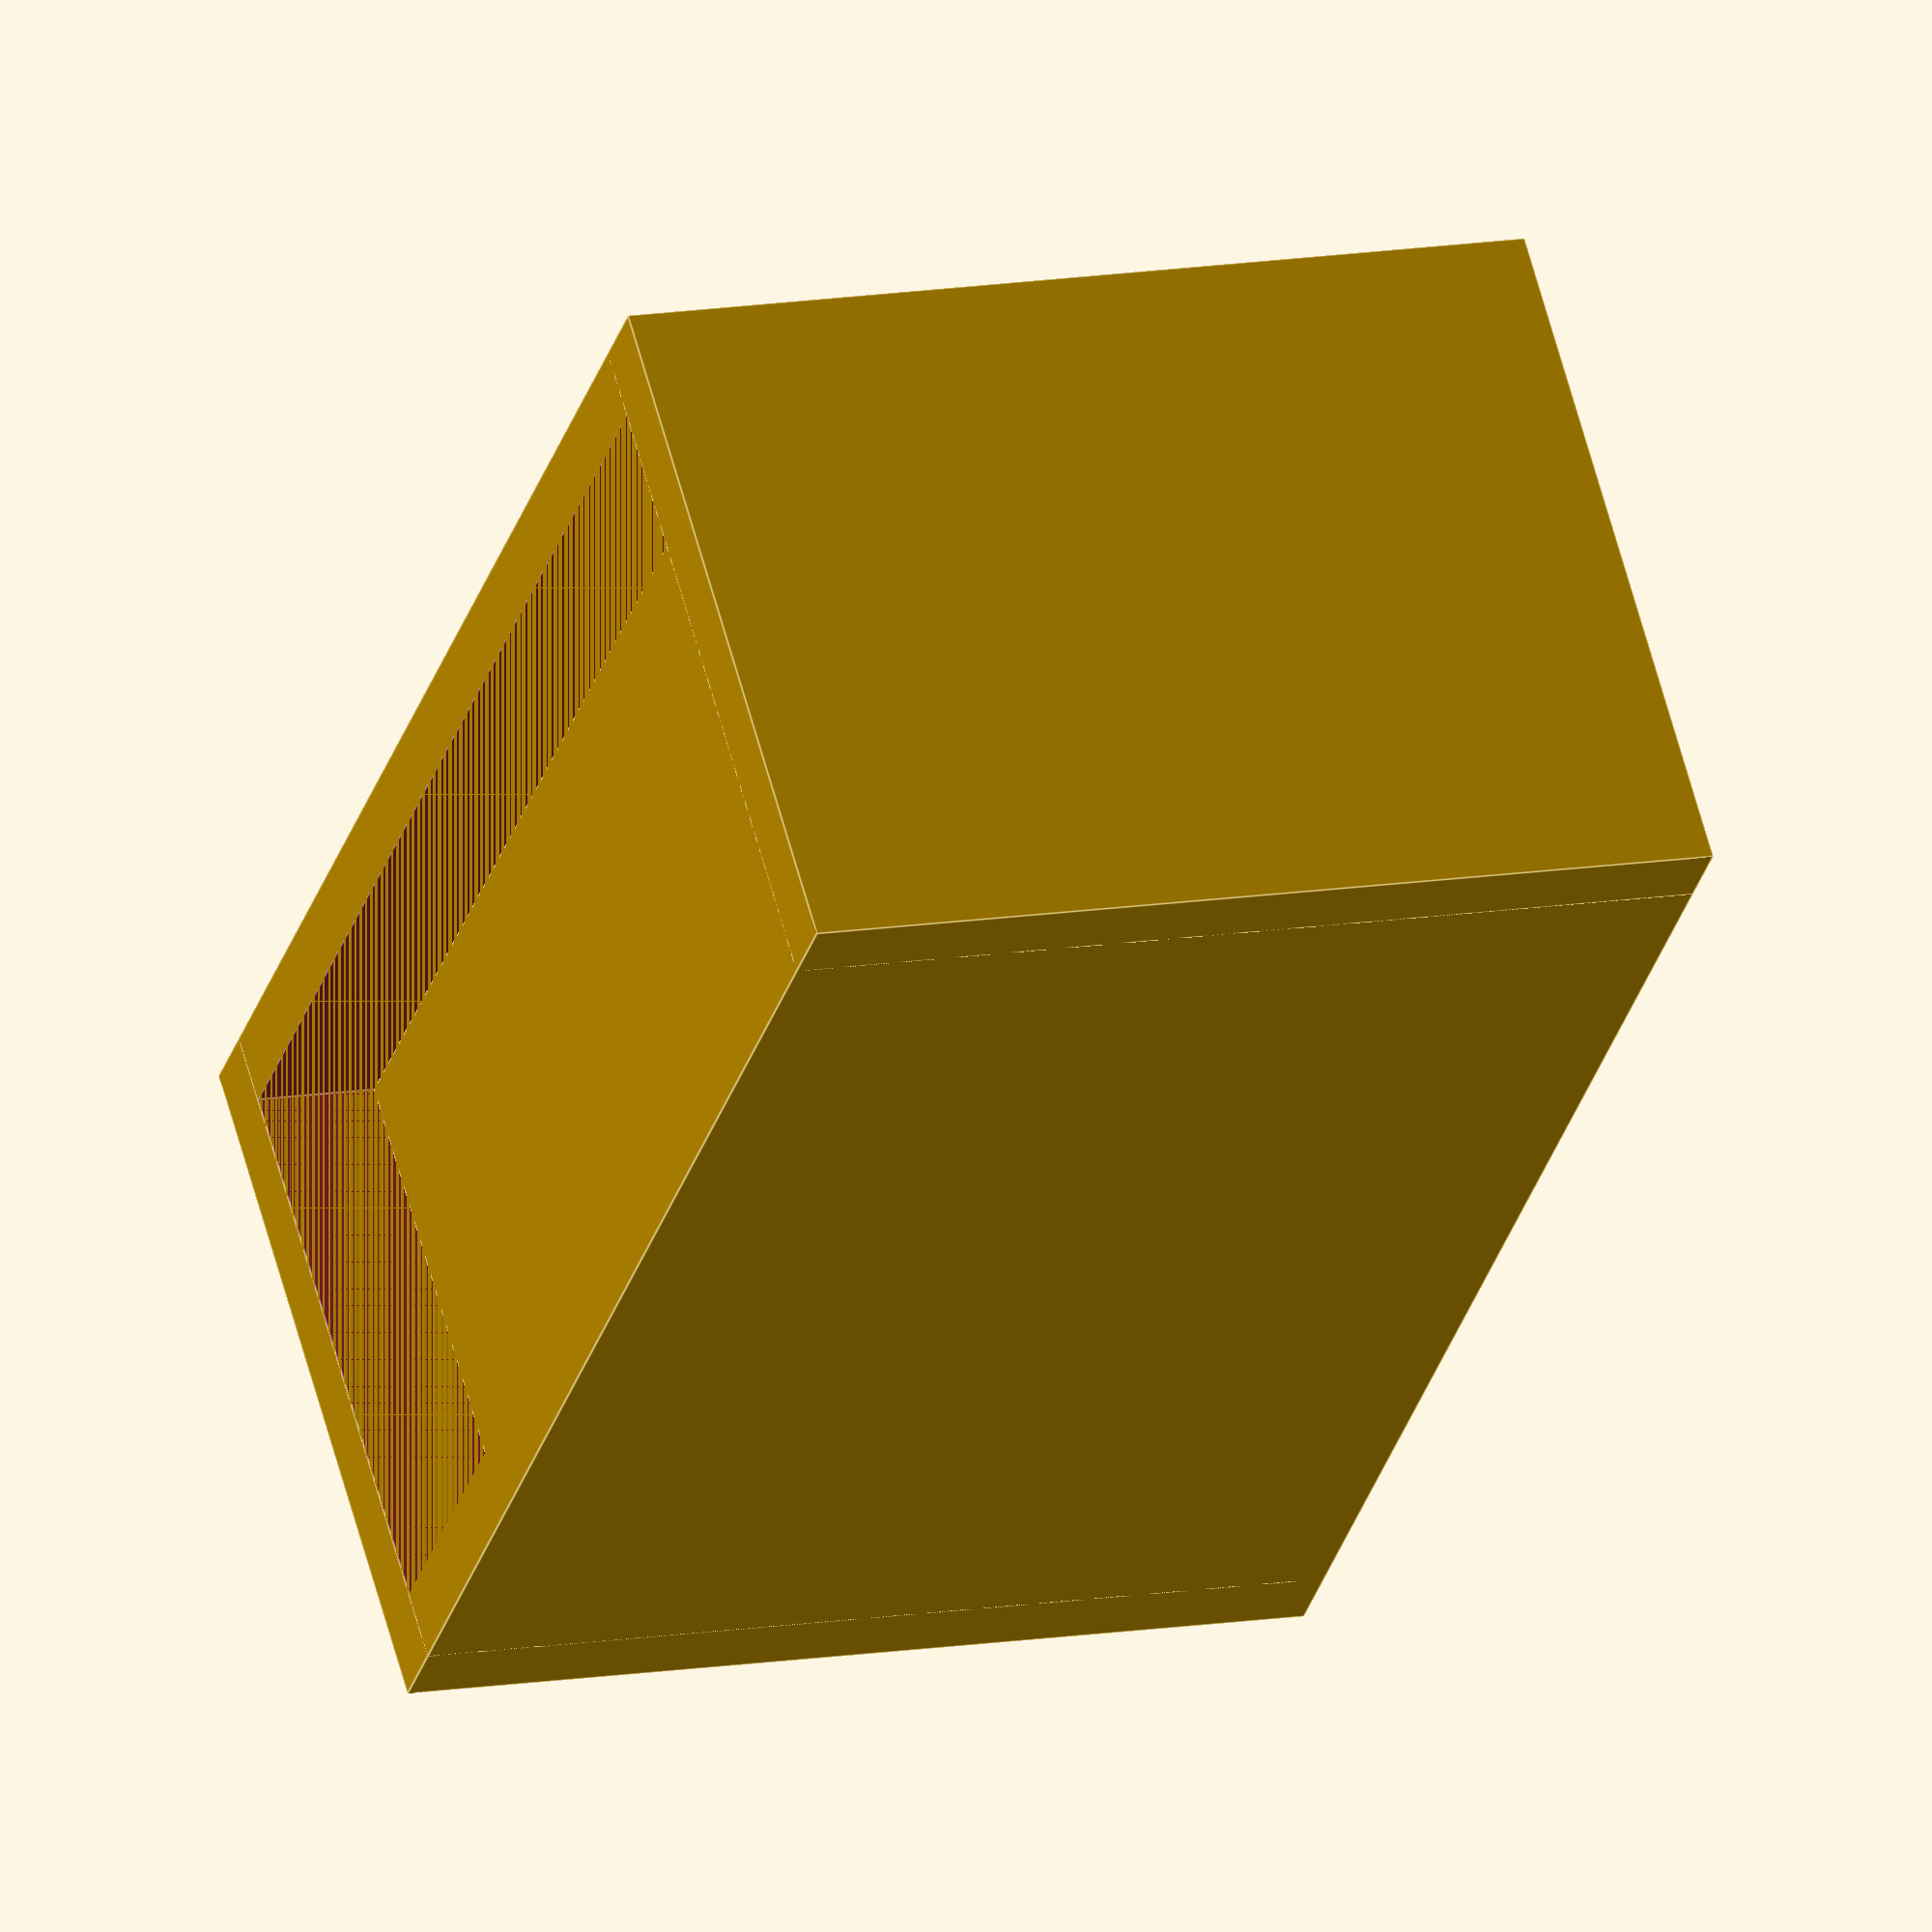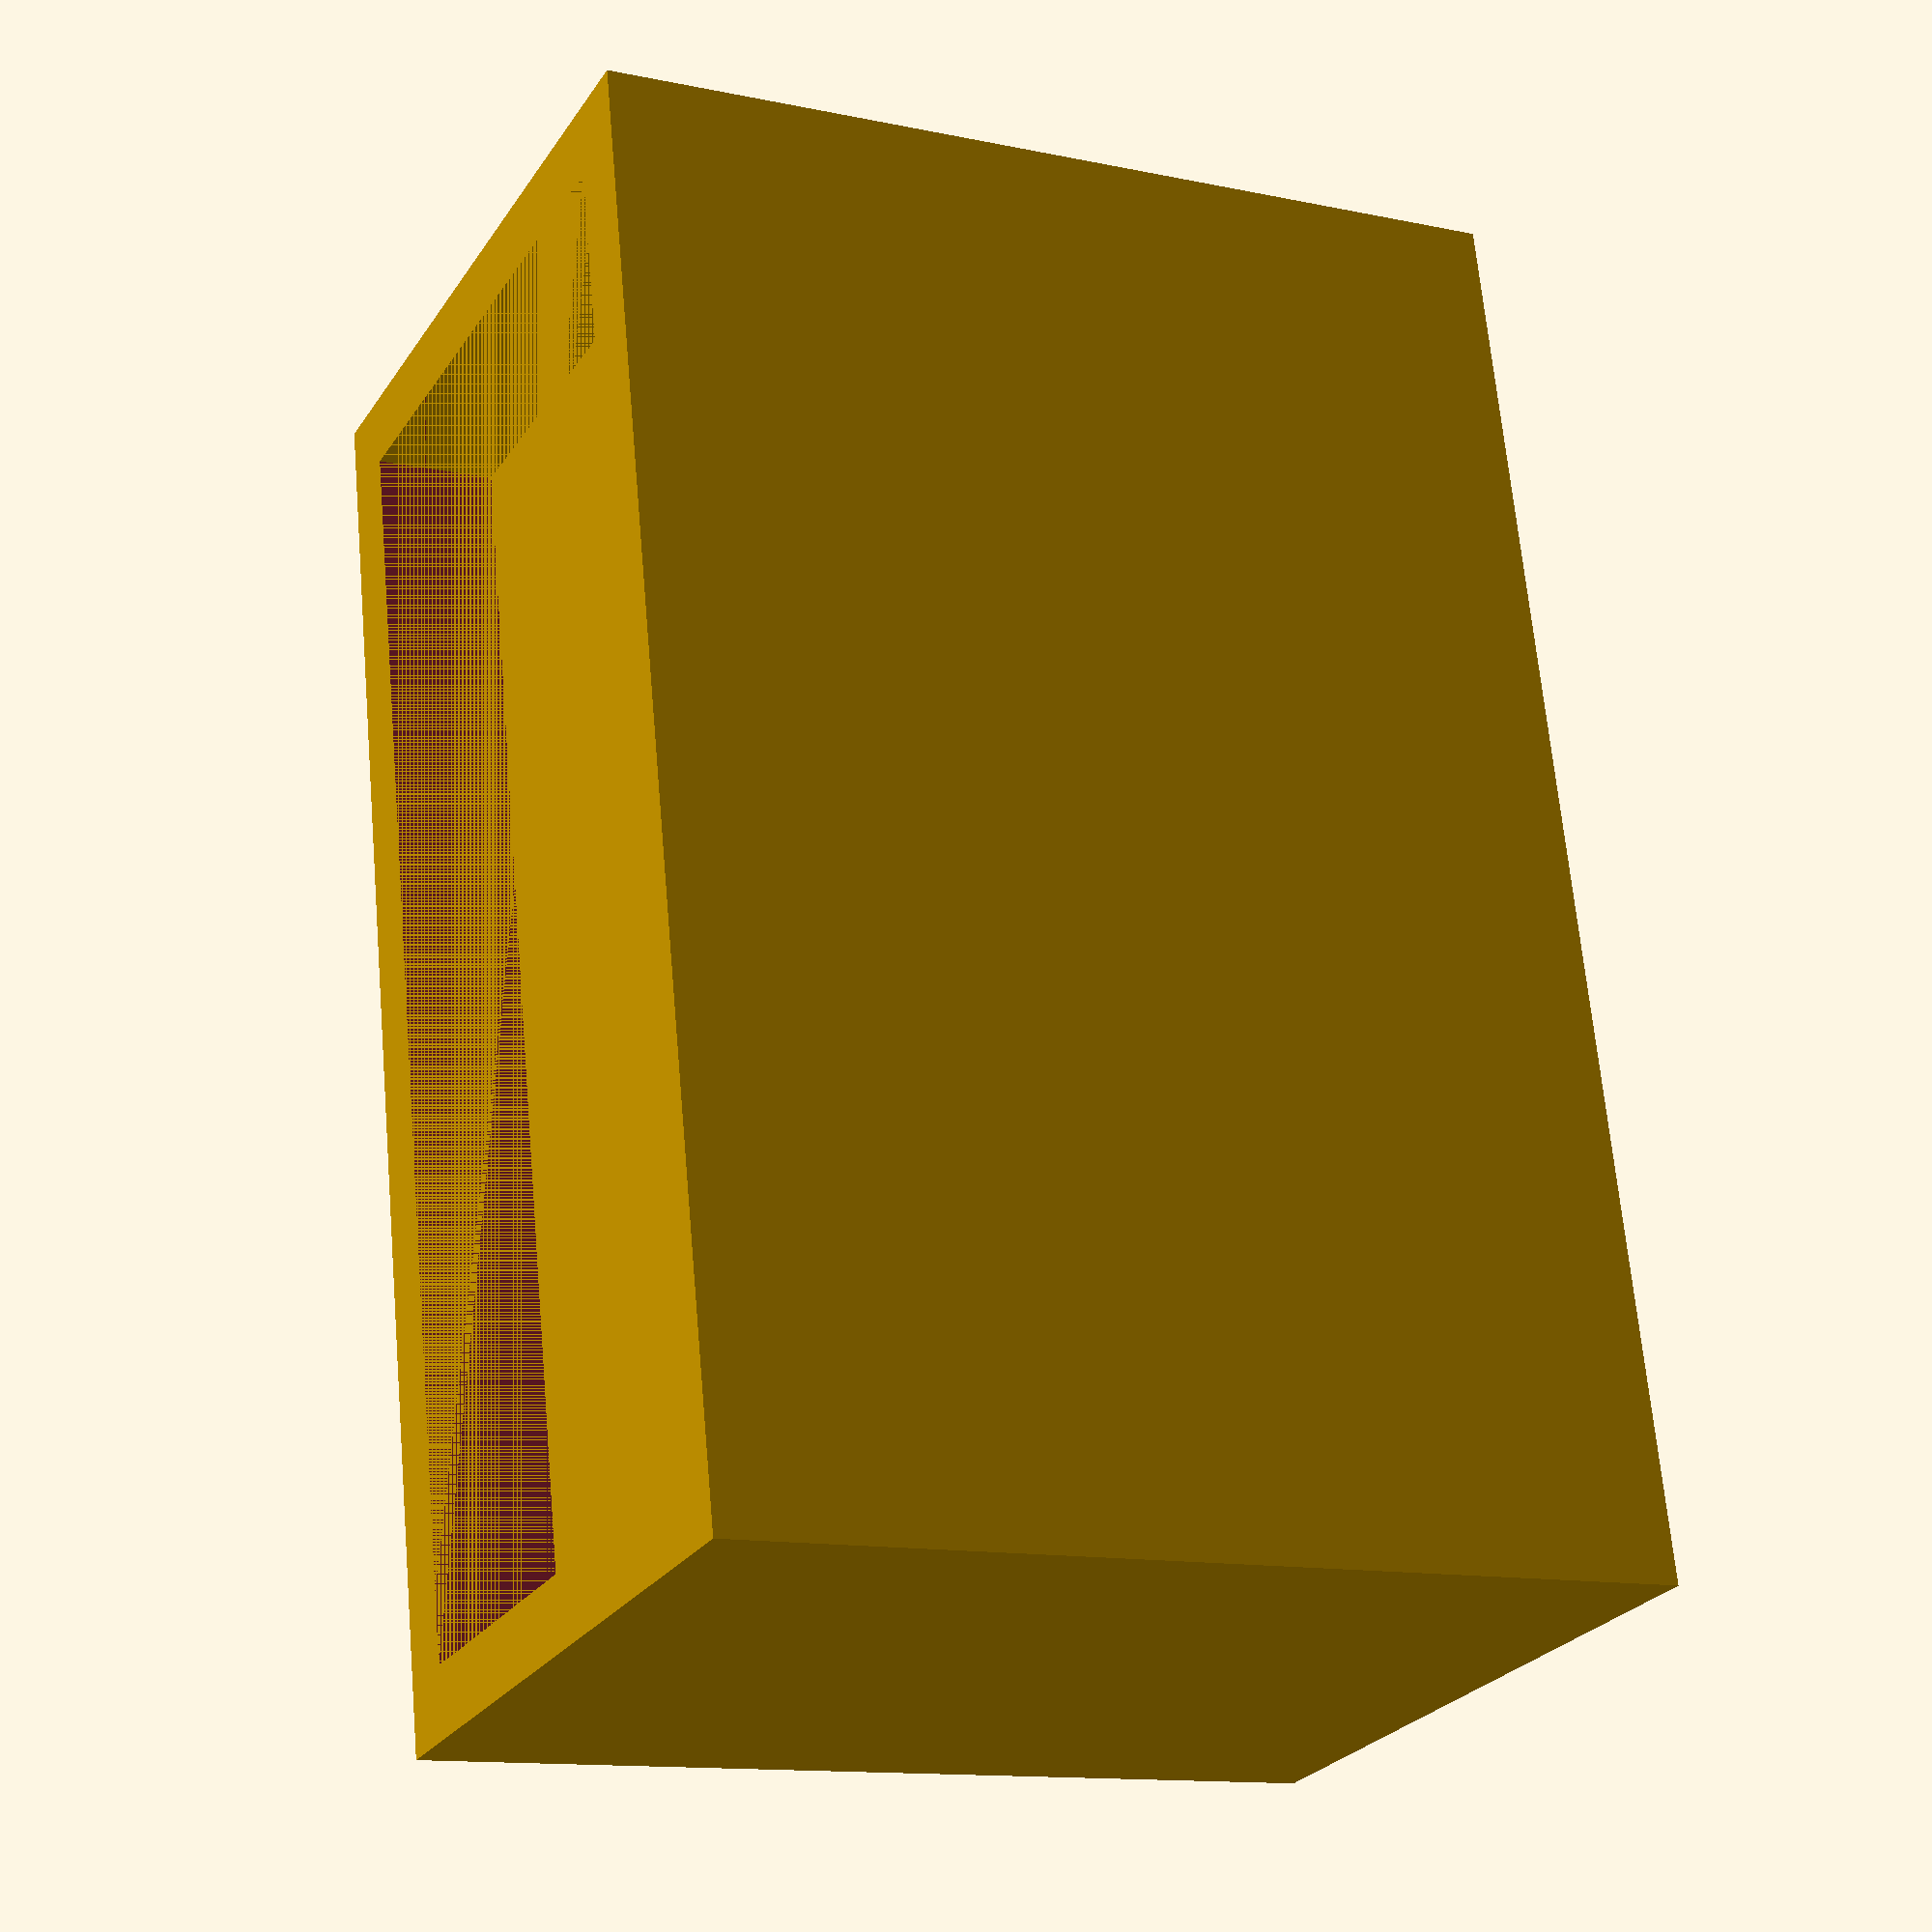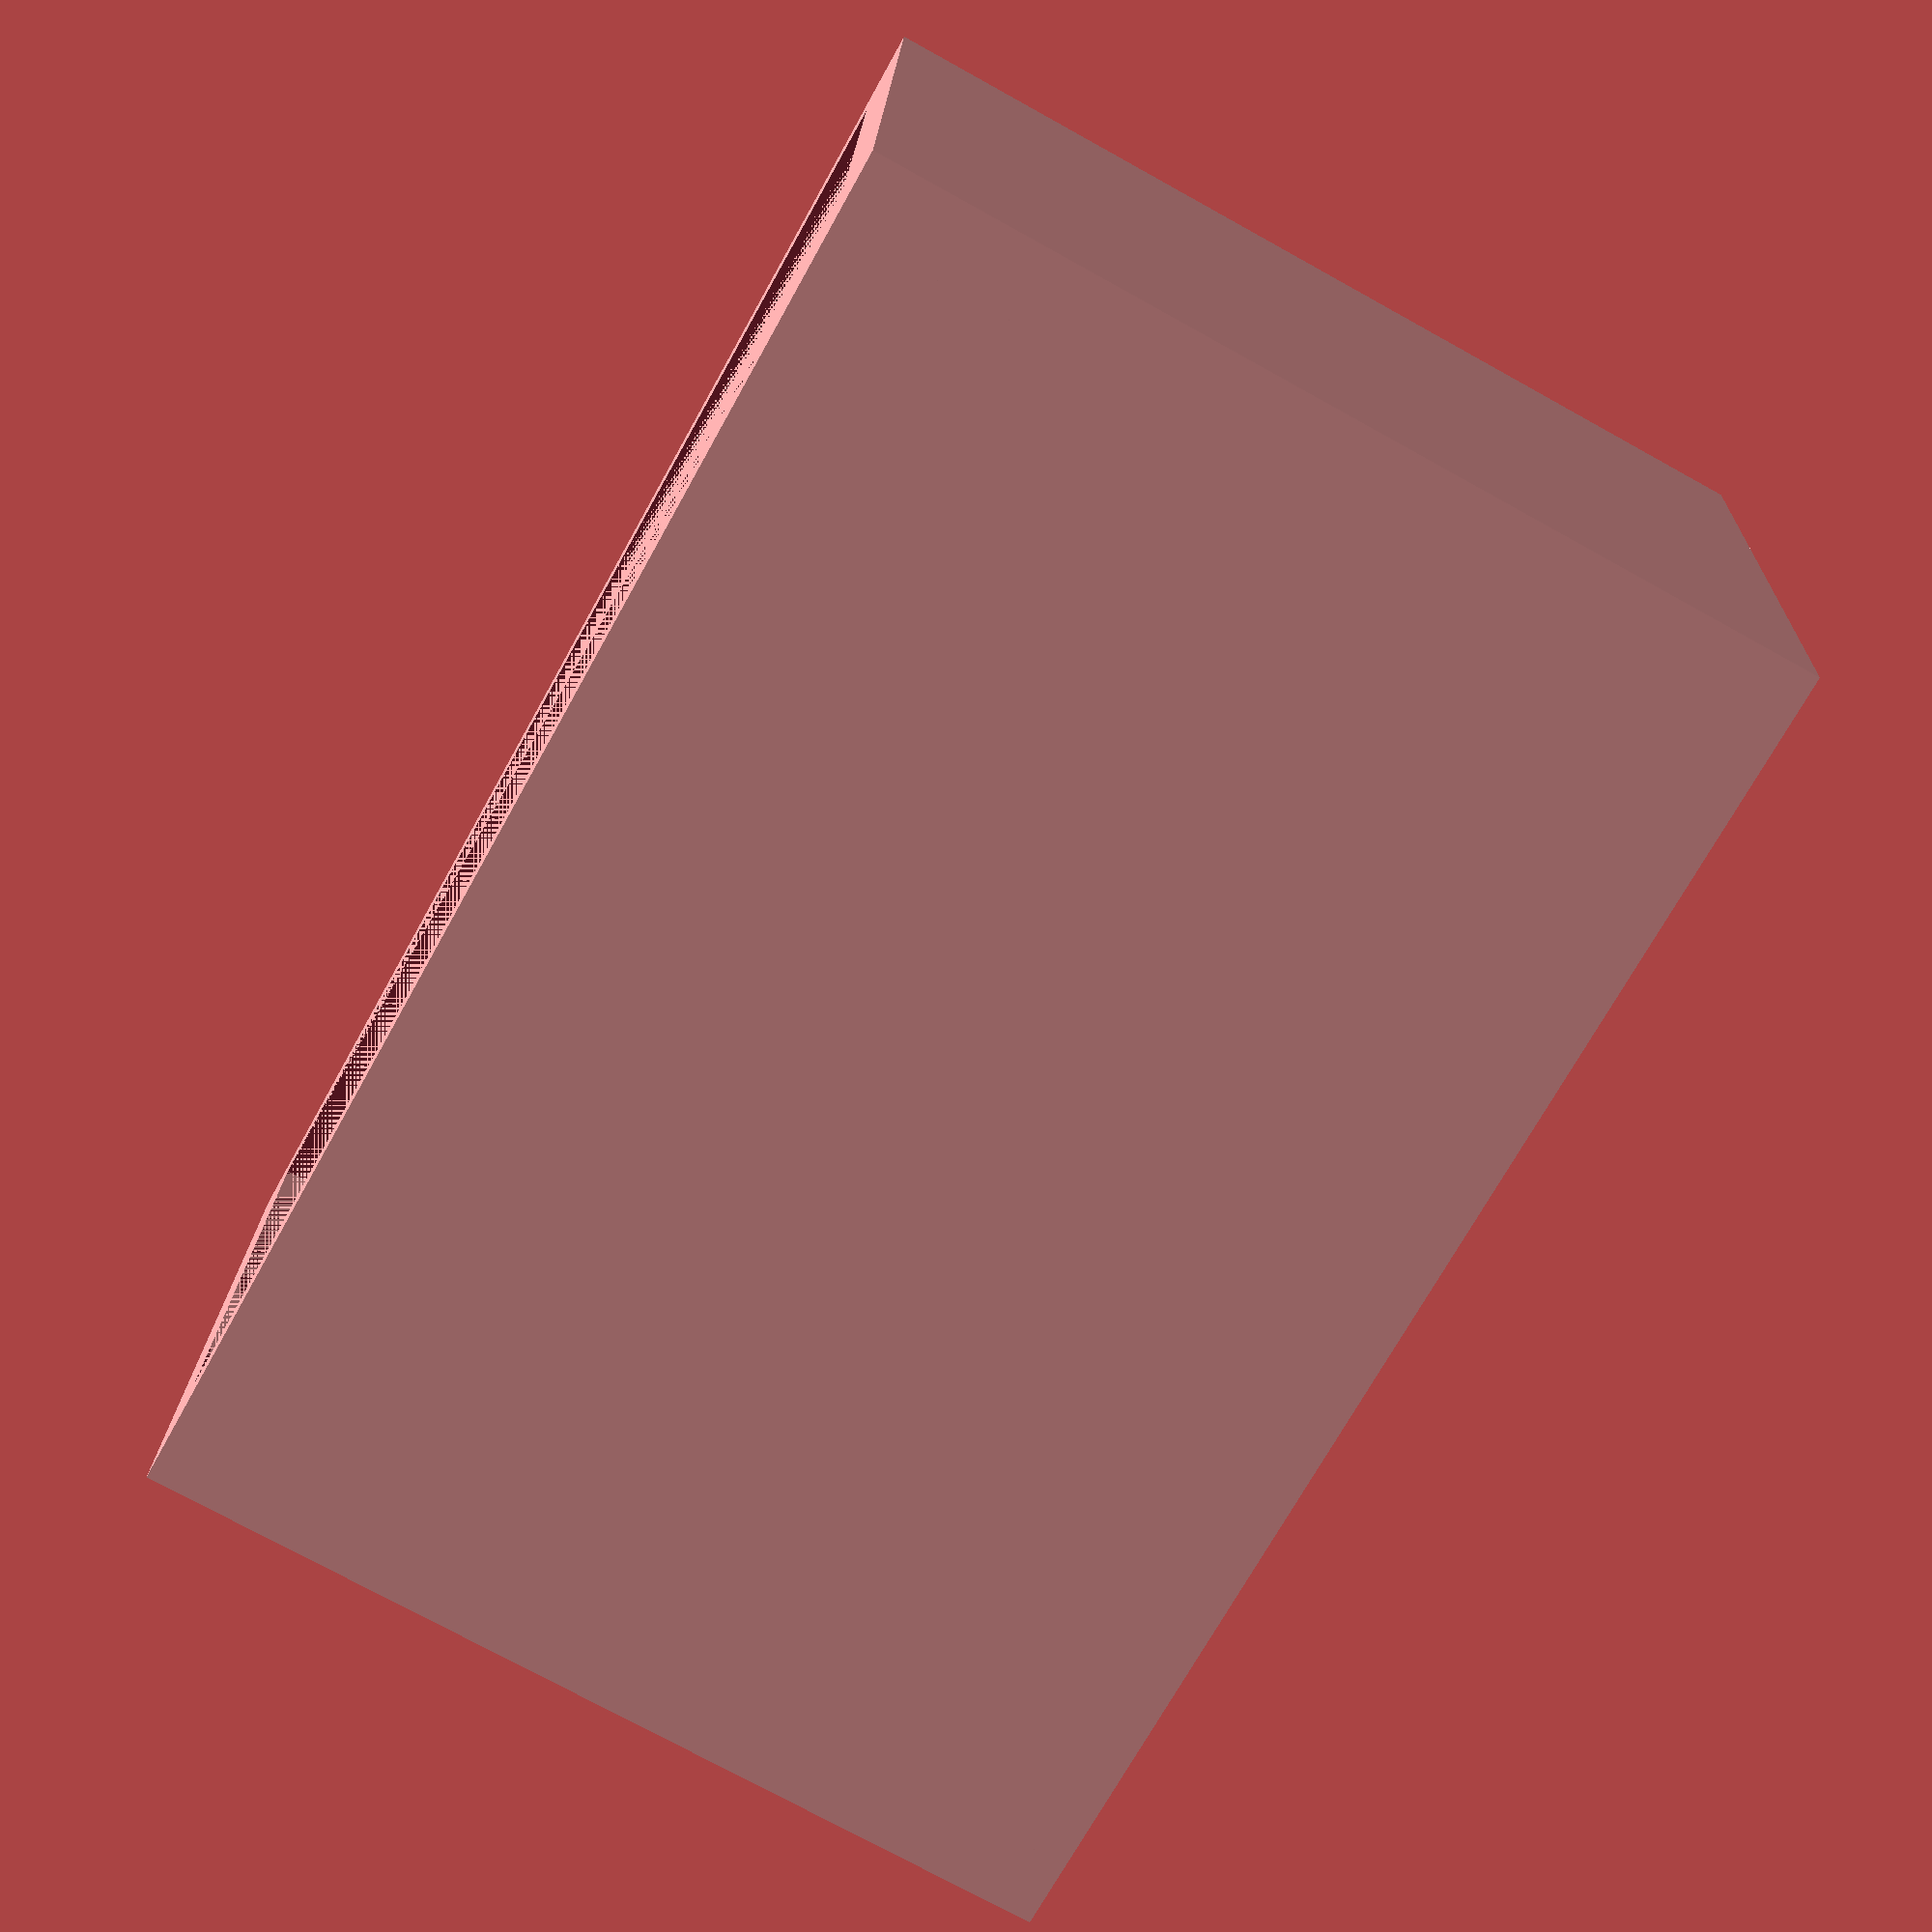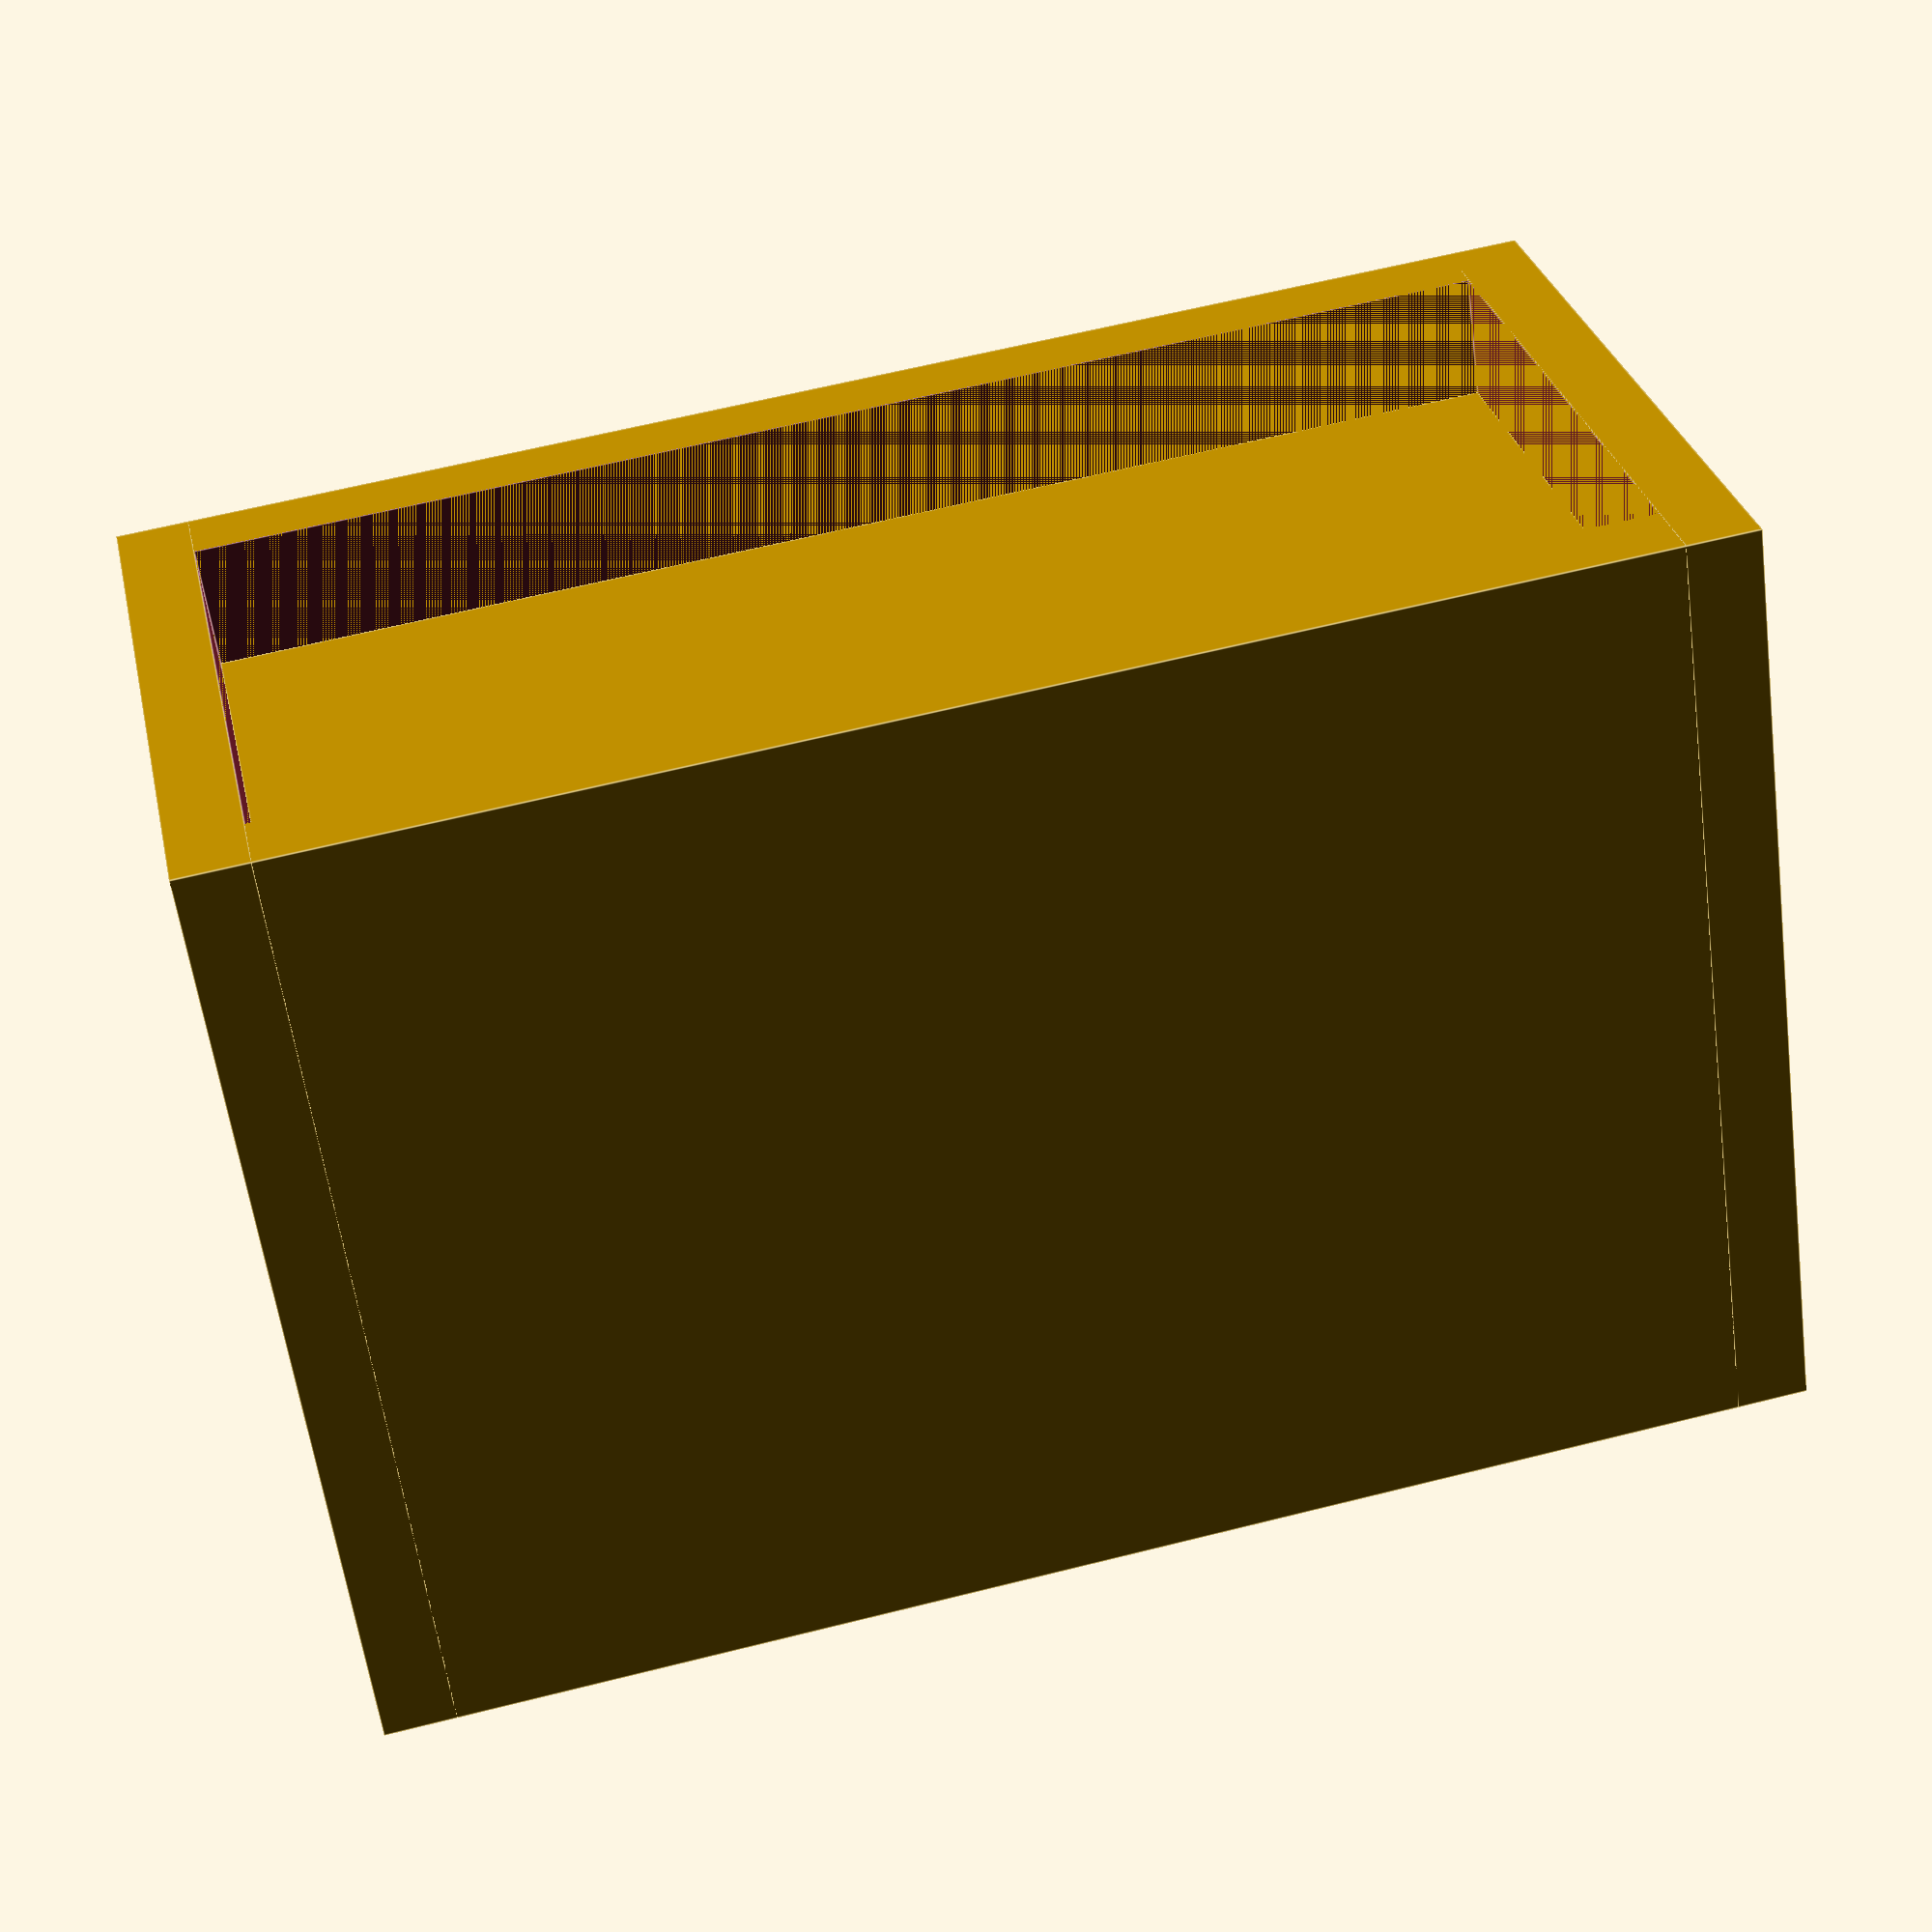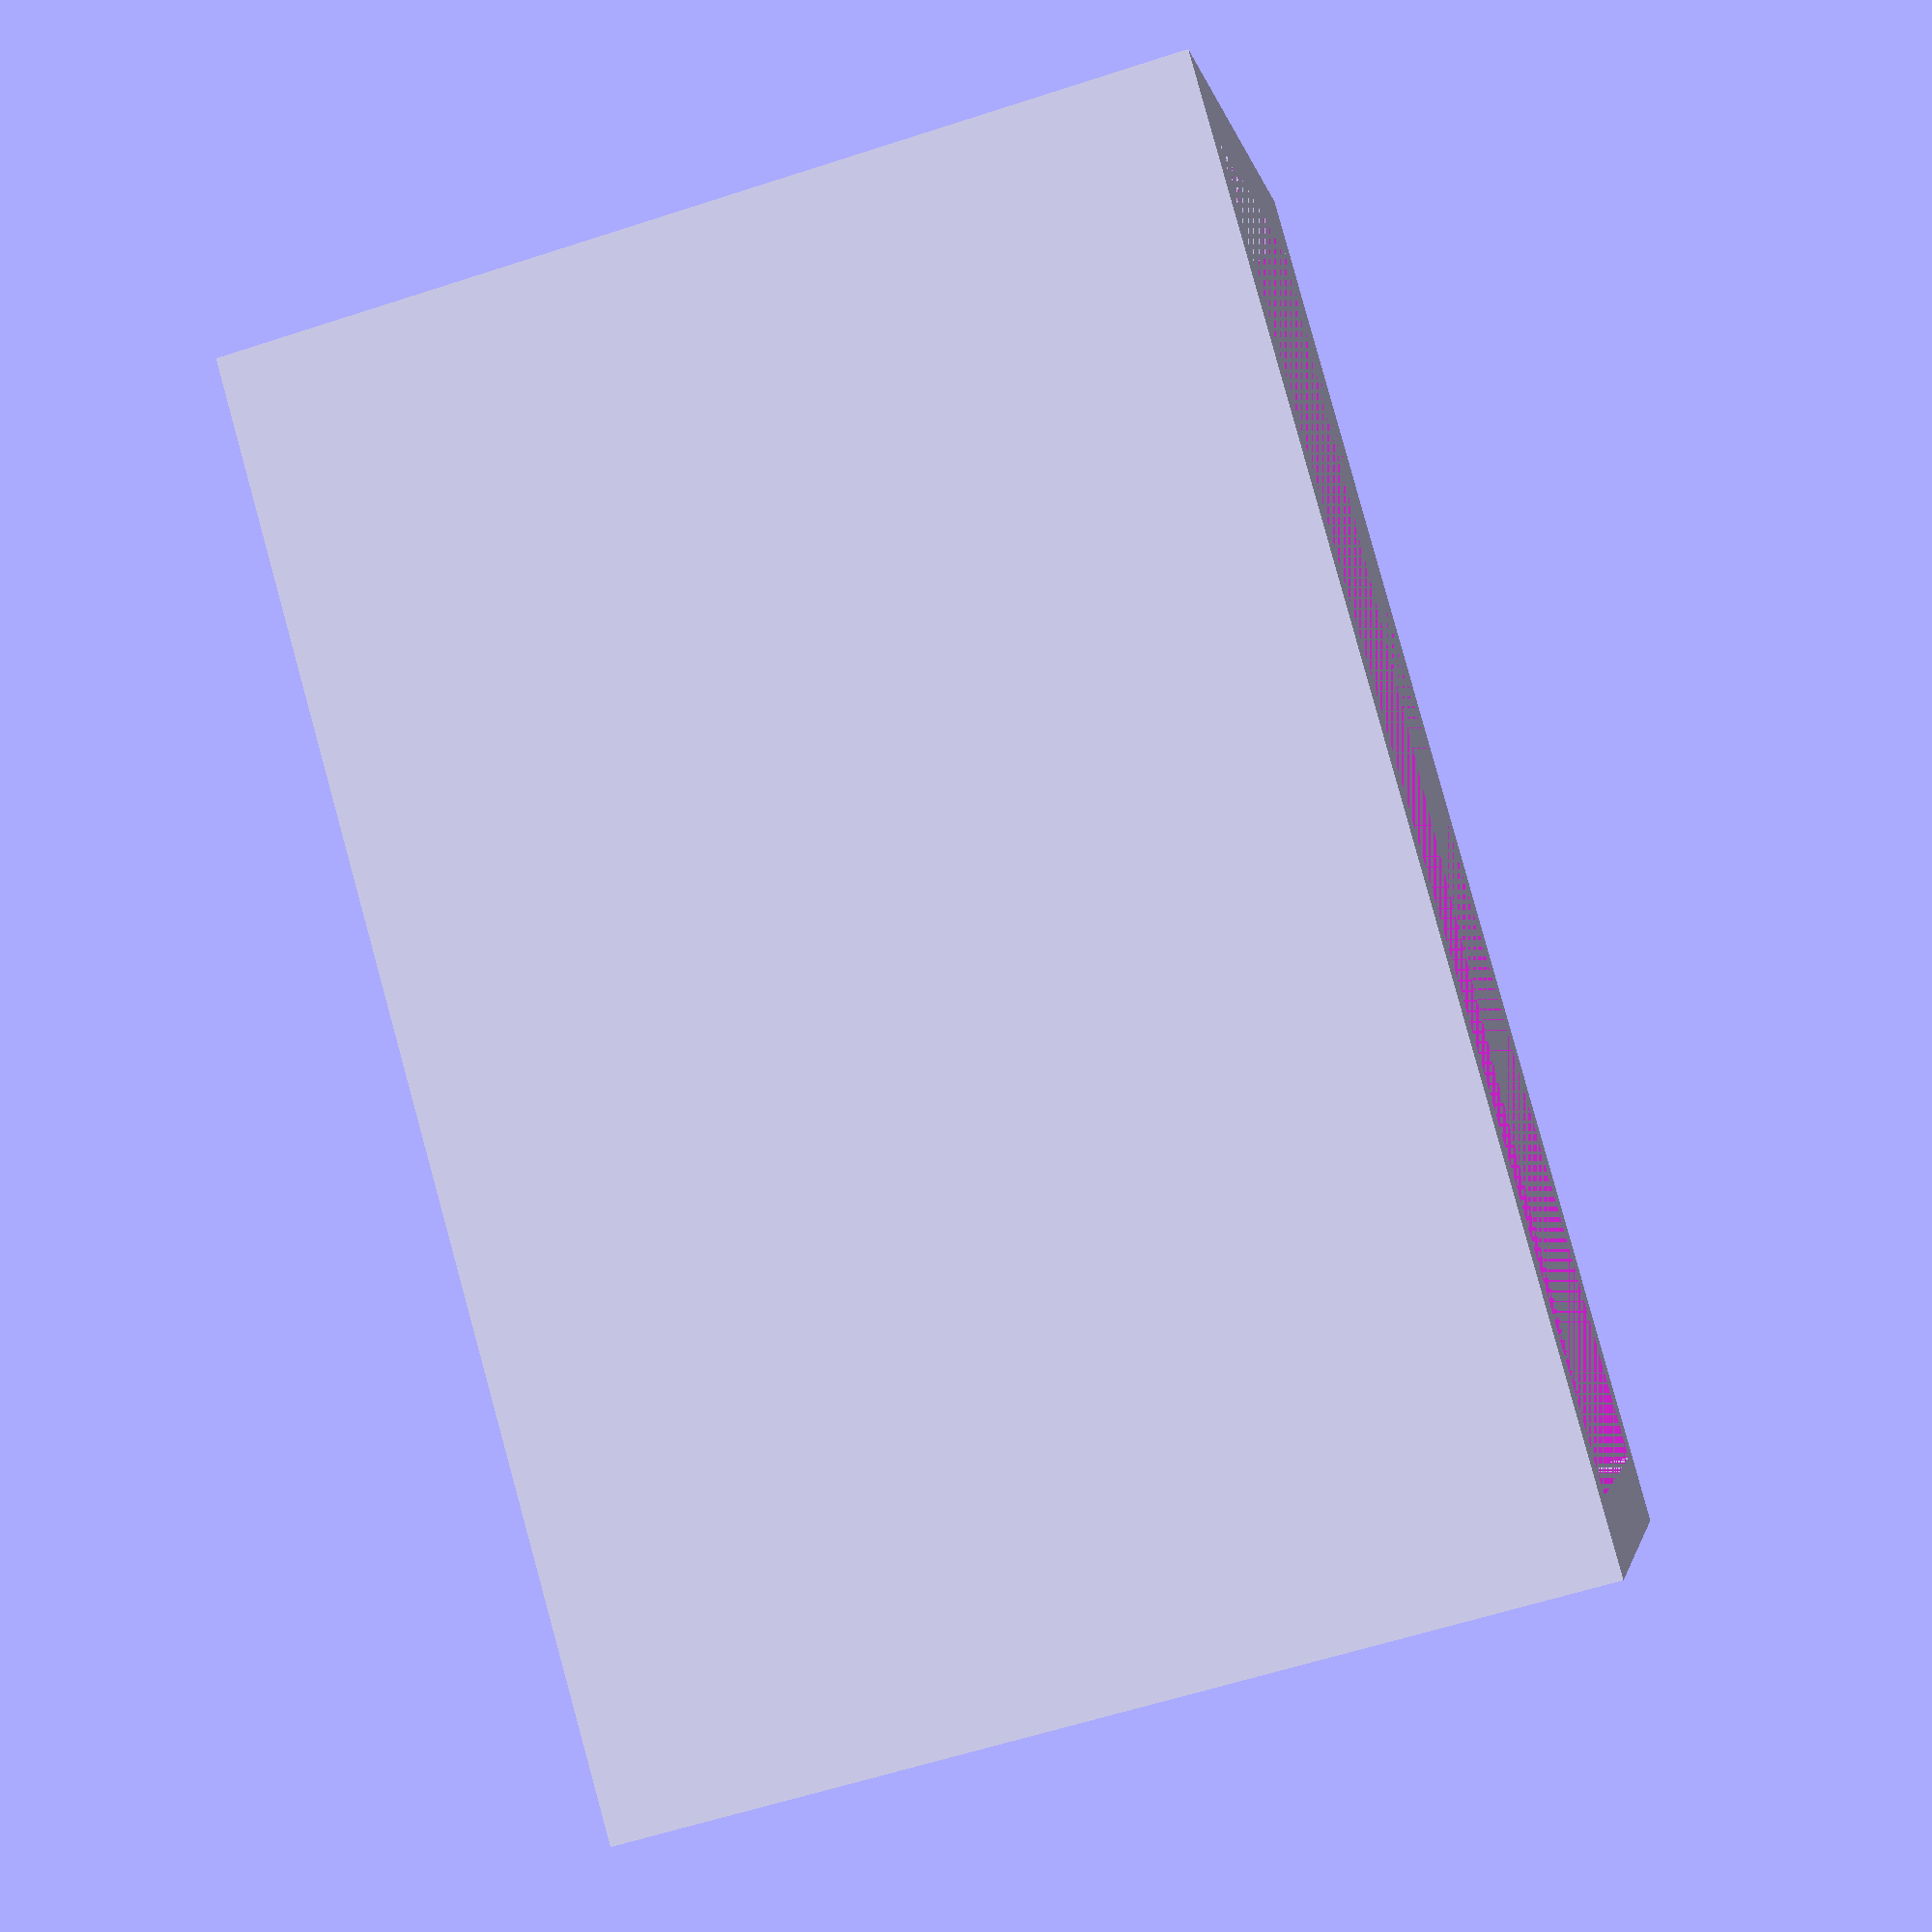
<openscad>

// Parameters for the model
outer_frame_length = 60;  // Length of the outer frame
outer_frame_width = 30;   // Width of the outer frame
outer_frame_height = 40;  // Height of the outer frame
outer_frame_thickness = 3; // Thickness of the outer frame walls

inner_divider_thickness = 3; // Thickness of the inner dividers
inner_divider_spacing = outer_frame_height / 3; // Spacing between dividers

side_wall_thickness = outer_frame_thickness; // Thickness of the side walls

// Module for the outer frame
module outer_frame() {
    difference() {
        // Outer block
        cube([outer_frame_length, outer_frame_width, outer_frame_height], center = true);
        // Hollowed-out inner block
        translate([0, 0, 0])
            cube([outer_frame_length - 2 * outer_frame_thickness, 
                  outer_frame_width - 2 * outer_frame_thickness, 
                  outer_frame_height], center = true);
    }
}

// Module for an inner divider
module inner_divider(position_z) {
    translate([0, 0, position_z])
        cube([outer_frame_length - 2 * outer_frame_thickness, 
              outer_frame_width - 2 * outer_frame_thickness, 
              inner_divider_thickness], center = true);
}

// Module for a side wall
module side_wall(position_x) {
    translate([position_x, 0, 0])
        cube([side_wall_thickness, 
              outer_frame_width, 
              outer_frame_height], center = true);
}

// Assemble the model
module flexible_coupling() {
    // Layer 1: Outer frame
    outer_frame();
    
    // Layer 2: Inner dividers
    inner_divider(-inner_divider_spacing);
    inner_divider(inner_divider_spacing);
    
    // Layer 3: Side walls
    side_wall(-outer_frame_length / 2 + side_wall_thickness / 2);
    side_wall(outer_frame_length / 2 - side_wall_thickness / 2);
}

// Render the model
flexible_coupling();


</openscad>
<views>
elev=168.0 azim=317.3 roll=112.5 proj=o view=edges
elev=12.5 azim=281.7 roll=243.7 proj=p view=solid
elev=74.1 azim=183.0 roll=61.0 proj=p view=wireframe
elev=58.6 azim=347.7 roll=7.5 proj=p view=edges
elev=60.6 azim=213.0 roll=288.4 proj=p view=solid
</views>
